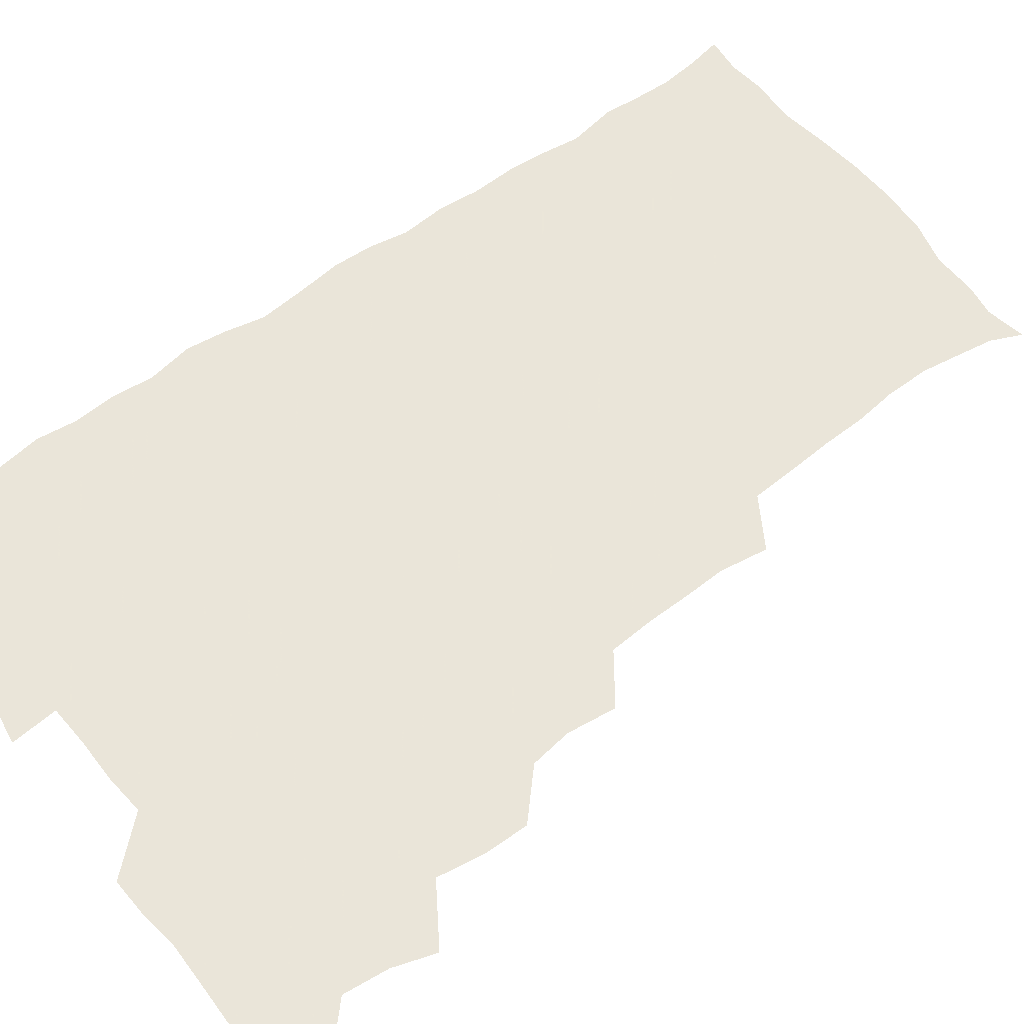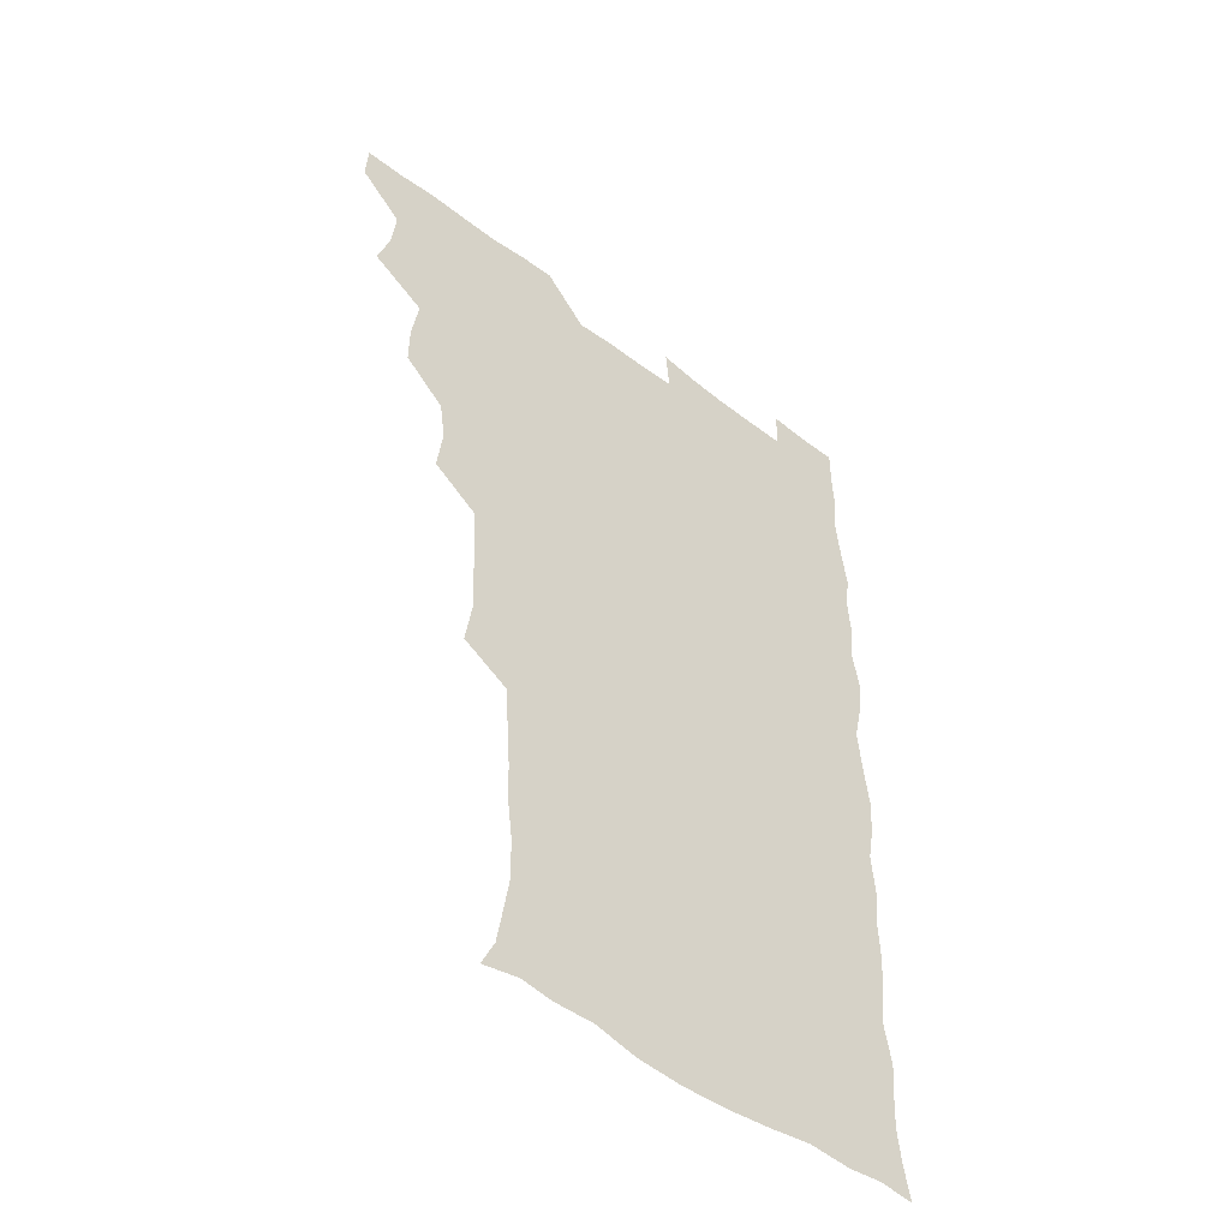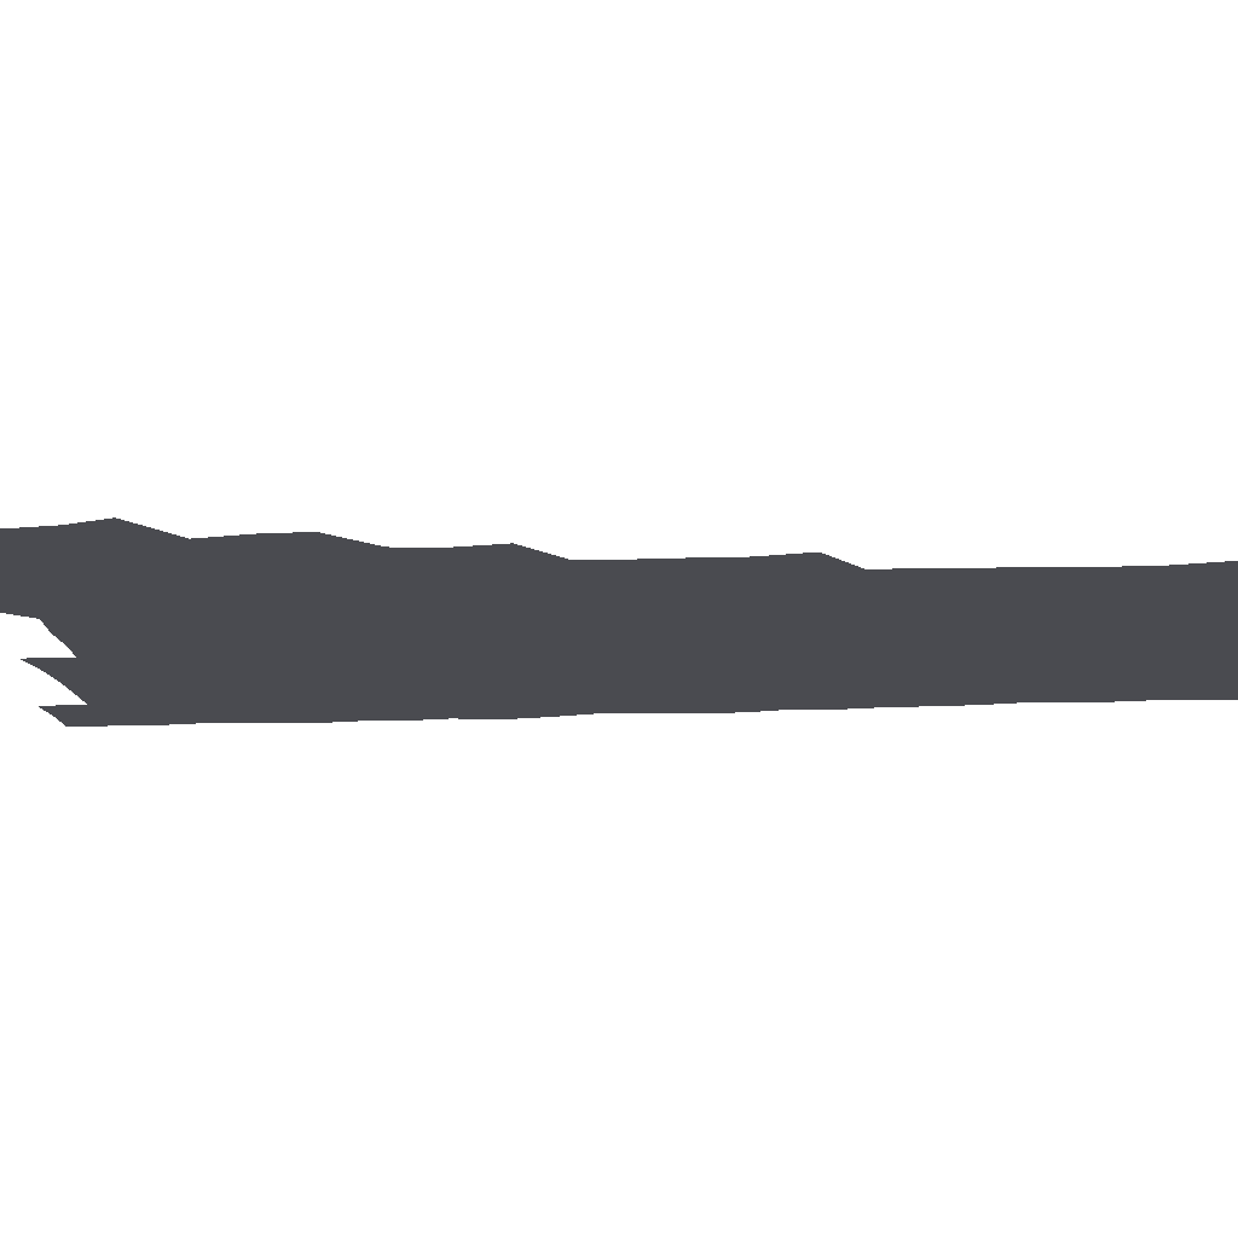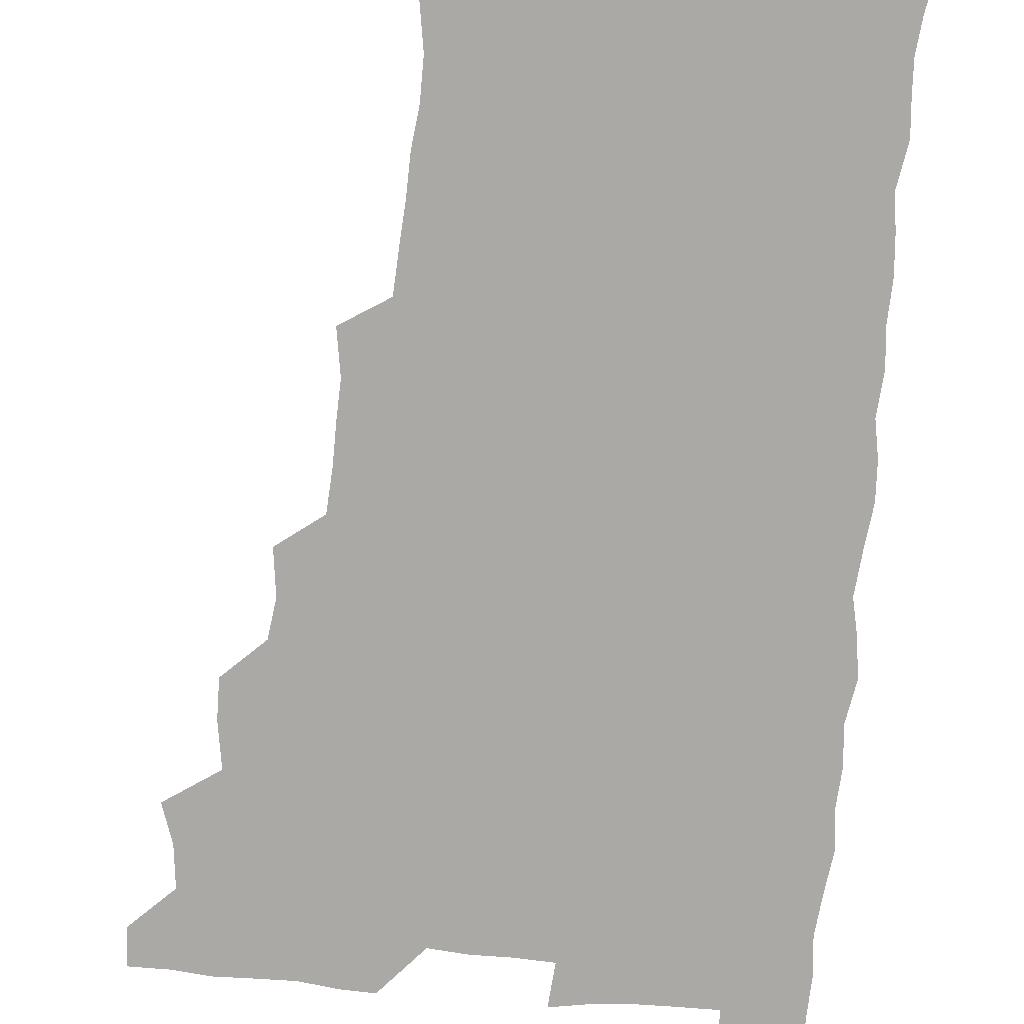
<metadata>
{"format":"obj","ext":"obj","renderer":"f3d","projection":"perspective","resolution":1024,"background":"white","views":[{"elev":57.7,"azim":-127.2,"up":"+Z"},{"elev":-49.2,"azim":-40.4,"up":"+Y"},{"elev":-14.5,"azim":-83.9,"up":"+Z"},{"elev":-75.5,"azim":-4.6,"up":"+Z"}]}
</metadata>
<code>
v 480.1 540.8 0
v 480.9 555.6 0
v 489.8 493.4 0
v 494.8 508.5 0
v 496.6 524.9 0
v 497 540 0
v 496.1 555.6 0
v 507.5 446.5 0
v 507.7 461.8 0
v 510.4 479.7 0
v 513.6 496.1 0
v 511.5 510.1 0
v 513 525.1 0
v 512.5 539.8 0
v 510.7 557 0
v 523.2 398.8 0
v 525.4 416.5 0
v 523.2 431.6 0
v 526.8 449.8 0
v 526.6 465.4 0
v 526 480.4 0
v 527 495.7 0
v 527.8 510.6 0
v 527.9 525 0
v 527.6 539.2 0
v 525.8 556.7 0
v 539.6 321.7 0
v 542.3 339.1 0
v 541.7 353.7 0
v 541.5 369.5 0
v 540.4 386 0
v 540.4 402.8 0
v 540.7 419 0
v 543.3 436.9 0
v 541.4 450.6 0
v 542.6 466.3 0
v 543 481.5 0
v 541.7 495.9 0
v 542.5 510.5 0
v 542.4 525 0
v 541.8 539.6 0
v 540.8 556.4 0
v 552.8 193 0
v 557.8 203.9 0
v 559.7 215.6 0
v 562.1 230.9 0
v 561.9 247.1 0
v 560.1 262.1 0
v 559.6 278 0
v 558.6 292.9 0
v 557.6 310.5 0
v 558.2 328.5 0
v 557.8 343.5 0
v 557.7 359 0
v 557.2 374.3 0
v 556.8 389.9 0
v 557.5 406.3 0
v 557.3 421.8 0
v 557.1 436.7 0
v 558.6 452.9 0
v 557.3 466.7 0
v 557.9 481.7 0
v 558.9 496.2 0
v 557.5 510.8 0
v 556.8 525.6 0
v 556.2 540.5 0
v 555.1 558.3 0
v 567.2 195.7 0
v 569.4 205.9 0
v 575.2 223.9 0
v 575.9 239.1 0
v 575.6 254.1 0
v 575.3 269.6 0
v 573.9 283.6 0
v 572.4 297.6 0
v 573.7 316.5 0
v 573.6 332 0
v 573.4 346.7 0
v 573.5 362.3 0
v 572.2 376.3 0
v 572.9 392.7 0
v 571.9 406.7 0
v 572.8 422.9 0
v 572.2 437.3 0
v 572.6 452.6 0
v 572.5 467.2 0
v 572.8 481.9 0
v 572.4 496.3 0
v 573 510.4 0
v 572 525 0
v 570.8 540.4 0
v 568.8 558.9 0
v 578.9 193.8 0
v 586.7 212 0
v 589.7 228.7 0
v 589.2 242.1 0
v 590.3 259.6 0
v 589.2 272.7 0
v 588.1 286.5 0
v 588.5 303.2 0
v 587.8 317.5 0
v 586.9 331.5 0
v 588.7 349.7 0
v 588.1 363.2 0
v 587.3 377.7 0
v 587.4 393.1 0
v 587.6 408.3 0
v 587.8 423.6 0
v 587.1 437.7 0
v 587.2 452.6 0
v 588 468 0
v 587.6 482 0
v 587.2 496.4 0
v 587 510.8 0
v 586.2 525.8 0
v 585.3 540.3 0
v 595.1 194 0
v 601.2 212.1 0
v 602.8 228.6 0
v 603.2 243.9 0
v 603.3 258.8 0
v 602.6 272.8 0
v 602.5 288.4 0
v 602.4 303.5 0
v 602.4 319.4 0
v 602.9 335.7 0
v 602.2 347.7 0
v 602.2 364 0
v 602.1 379.1 0
v 602.6 395.1 0
v 602 408.3 0
v 602.2 423.6 0
v 601.9 438 0
v 601.8 452.6 0
v 601.9 467.3 0
v 602 481.9 0
v 602.3 496.3 0
v 601.8 510.9 0
v 600.9 526.3 0
v 600.2 541.5 0
v 611 190 0
v 616.1 213.6 0
v 617.2 229.9 0
v 617.1 244.1 0
v 617.3 259.9 0
v 617 273.9 0
v 616.6 288 0
v 616.7 304.8 0
v 616.9 321 0
v 616.7 335.4 0
v 616.5 348.5 0
v 616.5 364.1 0
v 616.5 378.8 0
v 616.4 394.1 0
v 616.2 407.3 0
v 616.6 424 0
v 616.4 438 0
v 616.6 453.2 0
v 616.7 467.6 0
v 616.5 481.8 0
v 616.7 496.4 0
v 616.8 510.7 0
v 617 525 0
v 615.8 541.4 0
v 628.5 188.9 0
v 630.7 212.1 0
v 631.1 229.7 0
v 631.2 245.1 0
v 631.3 260.4 0
v 631.2 274.5 0
v 631.2 290.1 0
v 631.1 304.7 0
v 631 320.1 0
v 630.9 334.7 0
v 630.9 349.2 0
v 630.9 363.8 0
v 630.9 379.6 0
v 630.8 393.7 0
v 630.8 408.5 0
v 630.9 424.2 0
v 630.9 438.2 0
v 631 453 0
v 631 467.4 0
v 631.1 481.8 0
v 631.3 496.4 0
v 631.4 510.7 0
v 631.5 524.7 0
v 631 542.2 0
v 629.5 559.4 0
v 645.9 189.4 0
v 645.7 213.2 0
v 645.4 229.8 0
v 645.5 243.8 0
v 645.2 260.2 0
v 645.6 275.3 0
v 645.4 289.8 0
v 645.2 306 0
v 645.3 320.2 0
v 645.3 334 0
v 645.3 348.5 0
v 645.1 364.6 0
v 645.1 379.4 0
v 645.2 393.9 0
v 645.2 408.7 0
v 645.1 424 0
v 645.3 438.3 0
v 645.3 453.1 0
v 645.6 467.5 0
v 645.8 482.5 0
v 645.9 496.7 0
v 645.9 510.7 0
v 645.9 525.4 0
v 645.8 540.8 0
v 644.4 556.9 0
v 663.5 191.2 0
v 660.8 212.6 0
v 660 228.8 0
v 659.4 244.3 0
v 661.2 255.6 0
v 659.6 274.3 0
v 659.5 289.2 0
v 659.5 304.2 0
v 659.2 320 0
v 659.3 334.7 0
v 659.4 349.2 0
v 659.3 364.3 0
v 659.4 379.1 0
v 659.7 393.4 0
v 659.5 408.6 0
v 659.8 423.1 0
v 659.7 438.2 0
v 660.3 452.3 0
v 660 467.6 0
v 660.2 482.2 0
v 660.1 496.7 0
v 660.5 511.2 0
v 660.6 525.7 0
v 660.8 540 0
v 659.8 555.7 0
v 680.1 193.6 0
v 676.1 211.6 0
v 673.9 229.7 0
v 674.5 242.5 0
v 674.3 257.2 0
v 672.6 276.3 0
v 673.5 289.2 0
v 672.9 305.7 0
v 672.9 320.3 0
v 673.3 334.5 0
v 673.7 348.6 0
v 673.1 364.6 0
v 673.7 378.6 0
v 673.8 393.2 0
v 675.1 406.9 0
v 674.7 422.1 0
v 674.1 437.9 0
v 674.6 452.3 0
v 674.7 467.2 0
v 674.1 482.7 0
v 674.6 496.8 0
v 675 511.2 0
v 675.4 525.9 0
v 675.4 540.6 0
v 675.3 555.5 0
v 696.4 192.6 0
v 691.4 210.2 0
v 687.7 229 0
v 688.2 242.6 0
v 687.6 258.5 0
v 688.1 272.5 0
v 687.2 288.8 0
v 687.8 302.8 0
v 686.2 319.7 0
v 688.1 332.7 0
v 688 347.7 0
v 688.9 362 0
v 688.1 377.6 0
v 688.5 392 0
v 689.2 406.4 0
v 688.7 422.2 0
v 689.6 436.4 0
v 689.2 451.8 0
v 689.4 466.7 0
v 689 481.9 0
v 689.6 496.3 0
v 689.6 511.2 0
v 690 525.7 0
v 690.3 540.3 0
v 690.5 555.5 0
v 690.6 571.6 0
v 710 194 0
v 705.7 209.5 0
v 704.5 223.9 0
v 703.6 238.9 0
v 701.7 255.8 0
v 702.1 269.8 0
v 702.5 284.7 0
v 702.2 300.2 0
v 703.1 314.5 0
v 703.3 329.6 0
v 703.5 344.5 0
v 705.1 358.6 0
v 704.5 374.2 0
v 703.8 389.6 0
v 704.2 404.6 0
v 703.8 420.6 0
v 703.4 435.9 0
v 705.2 449.7 0
v 705.1 465 0
v 703.2 481.3 0
v 705 495.3 0
v 704.8 510.4 0
v 704.6 525.6 0
v 704.7 540.1 0
v 705.7 555.5 0
v 705.9 570.5 0
v 723.2 192.5 0
v 720.8 205.6 0
v 719.4 219.3 0
v 720 232.2 0
v 721.1 245.6 0
v 718.2 262.6 0
v 720 276.5 0
v 721.1 291.1 0
v 720.5 307.1 0
v 721.8 321.9 0
v 720.5 338.6 0
v 723 352.6 0
v 723.7 367.2 0
v 721.7 383.6 0
v 720.1 400.7 0
v 723.1 415.1 0
v 725 429.8 0
v 722.1 446.5 0
v 723.5 461.1 0
v 722.5 477.1 0
v 724.2 491.6 0
v 722 508 0
v 720.2 524.9 0
v 721.6 540.2 0
v 721 555.5 0
v 721.1 570.7 0
f 5 6 1
f 1 6 2
f 6 7 2
f 10 11 3
f 3 11 4
f 11 12 4
f 4 12 5
f 12 13 5
f 5 13 6
f 13 14 6
f 6 14 7
f 14 15 7
f 18 19 8
f 8 19 9
f 19 20 9
f 9 20 10
f 20 21 10
f 10 21 11
f 21 22 11
f 11 22 12
f 22 23 12
f 12 23 13
f 23 24 13
f 13 24 14
f 24 25 14
f 14 25 15
f 25 26 15
f 31 32 16
f 16 32 17
f 32 33 17
f 17 33 18
f 33 34 18
f 18 34 19
f 34 35 19
f 19 35 20
f 35 36 20
f 20 36 21
f 36 37 21
f 21 37 22
f 37 38 22
f 22 38 23
f 38 39 23
f 23 39 24
f 39 40 24
f 24 40 25
f 40 41 25
f 25 41 26
f 41 42 26
f 51 52 27
f 27 52 28
f 52 53 28
f 28 53 29
f 53 54 29
f 29 54 30
f 54 55 30
f 30 55 31
f 55 56 31
f 31 56 32
f 56 57 32
f 32 57 33
f 57 58 33
f 33 58 34
f 58 59 34
f 34 59 35
f 59 60 35
f 35 60 36
f 60 61 36
f 36 61 37
f 61 62 37
f 37 62 38
f 62 63 38
f 38 63 39
f 63 64 39
f 39 64 40
f 64 65 40
f 40 65 41
f 65 66 41
f 41 66 42
f 66 67 42
f 43 68 44
f 68 69 44
f 44 69 45
f 69 70 45
f 45 70 46
f 70 71 46
f 46 71 47
f 71 72 47
f 47 72 48
f 72 73 48
f 48 73 49
f 73 74 49
f 49 74 50
f 74 75 50
f 50 75 51
f 75 76 51
f 51 76 52
f 76 77 52
f 52 77 53
f 77 78 53
f 53 78 54
f 78 79 54
f 54 79 55
f 79 80 55
f 55 80 56
f 80 81 56
f 56 81 57
f 81 82 57
f 57 82 58
f 82 83 58
f 58 83 59
f 83 84 59
f 59 84 60
f 84 85 60
f 60 85 61
f 85 86 61
f 61 86 62
f 86 87 62
f 62 87 63
f 87 88 63
f 63 88 64
f 88 89 64
f 64 89 65
f 89 90 65
f 65 90 66
f 90 91 66
f 66 91 67
f 91 92 67
f 68 93 69
f 93 94 69
f 69 94 70
f 94 95 70
f 70 95 71
f 95 96 71
f 71 96 72
f 96 97 72
f 72 97 73
f 97 98 73
f 73 98 74
f 98 99 74
f 74 99 75
f 99 100 75
f 75 100 76
f 100 101 76
f 76 101 77
f 101 102 77
f 77 102 78
f 102 103 78
f 78 103 79
f 103 104 79
f 79 104 80
f 104 105 80
f 80 105 81
f 105 106 81
f 81 106 82
f 106 107 82
f 82 107 83
f 107 108 83
f 83 108 84
f 108 109 84
f 84 109 85
f 109 110 85
f 85 110 86
f 110 111 86
f 86 111 87
f 111 112 87
f 87 112 88
f 112 113 88
f 88 113 89
f 113 114 89
f 89 114 90
f 114 115 90
f 90 115 91
f 115 116 91
f 91 116 92
f 93 117 94
f 117 118 94
f 94 118 95
f 118 119 95
f 95 119 96
f 119 120 96
f 96 120 97
f 120 121 97
f 97 121 98
f 121 122 98
f 98 122 99
f 122 123 99
f 99 123 100
f 123 124 100
f 100 124 101
f 124 125 101
f 101 125 102
f 125 126 102
f 102 126 103
f 126 127 103
f 103 127 104
f 127 128 104
f 104 128 105
f 128 129 105
f 105 129 106
f 129 130 106
f 106 130 107
f 130 131 107
f 107 131 108
f 131 132 108
f 108 132 109
f 132 133 109
f 109 133 110
f 133 134 110
f 110 134 111
f 134 135 111
f 111 135 112
f 135 136 112
f 112 136 113
f 136 137 113
f 113 137 114
f 137 138 114
f 114 138 115
f 138 139 115
f 115 139 116
f 139 140 116
f 117 141 118
f 141 142 118
f 118 142 119
f 142 143 119
f 119 143 120
f 143 144 120
f 120 144 121
f 144 145 121
f 121 145 122
f 145 146 122
f 122 146 123
f 146 147 123
f 123 147 124
f 147 148 124
f 124 148 125
f 148 149 125
f 125 149 126
f 149 150 126
f 126 150 127
f 150 151 127
f 127 151 128
f 151 152 128
f 128 152 129
f 152 153 129
f 129 153 130
f 153 154 130
f 130 154 131
f 154 155 131
f 131 155 132
f 155 156 132
f 132 156 133
f 156 157 133
f 133 157 134
f 157 158 134
f 134 158 135
f 158 159 135
f 135 159 136
f 159 160 136
f 136 160 137
f 160 161 137
f 137 161 138
f 161 162 138
f 138 162 139
f 162 163 139
f 139 163 140
f 163 164 140
f 141 165 142
f 165 166 142
f 142 166 143
f 166 167 143
f 143 167 144
f 167 168 144
f 144 168 145
f 168 169 145
f 145 169 146
f 169 170 146
f 146 170 147
f 170 171 147
f 147 171 148
f 171 172 148
f 148 172 149
f 172 173 149
f 149 173 150
f 173 174 150
f 150 174 151
f 174 175 151
f 151 175 152
f 175 176 152
f 152 176 153
f 176 177 153
f 153 177 154
f 177 178 154
f 154 178 155
f 178 179 155
f 155 179 156
f 179 180 156
f 156 180 157
f 180 181 157
f 157 181 158
f 181 182 158
f 158 182 159
f 182 183 159
f 159 183 160
f 183 184 160
f 160 184 161
f 184 185 161
f 161 185 162
f 185 186 162
f 162 186 163
f 186 187 163
f 163 187 164
f 187 188 164
f 165 190 166
f 190 191 166
f 166 191 167
f 191 192 167
f 167 192 168
f 192 193 168
f 168 193 169
f 193 194 169
f 169 194 170
f 194 195 170
f 170 195 171
f 195 196 171
f 171 196 172
f 196 197 172
f 172 197 173
f 197 198 173
f 173 198 174
f 198 199 174
f 174 199 175
f 199 200 175
f 175 200 176
f 200 201 176
f 176 201 177
f 201 202 177
f 177 202 178
f 202 203 178
f 178 203 179
f 203 204 179
f 179 204 180
f 204 205 180
f 180 205 181
f 205 206 181
f 181 206 182
f 206 207 182
f 182 207 183
f 207 208 183
f 183 208 184
f 208 209 184
f 184 209 185
f 209 210 185
f 185 210 186
f 210 211 186
f 186 211 187
f 211 212 187
f 187 212 188
f 212 213 188
f 188 213 189
f 213 214 189
f 190 215 191
f 215 216 191
f 191 216 192
f 216 217 192
f 192 217 193
f 217 218 193
f 193 218 194
f 218 219 194
f 194 219 195
f 219 220 195
f 195 220 196
f 220 221 196
f 196 221 197
f 221 222 197
f 197 222 198
f 222 223 198
f 198 223 199
f 223 224 199
f 199 224 200
f 224 225 200
f 200 225 201
f 225 226 201
f 201 226 202
f 226 227 202
f 202 227 203
f 227 228 203
f 203 228 204
f 228 229 204
f 204 229 205
f 229 230 205
f 205 230 206
f 230 231 206
f 206 231 207
f 231 232 207
f 207 232 208
f 232 233 208
f 208 233 209
f 233 234 209
f 209 234 210
f 234 235 210
f 210 235 211
f 235 236 211
f 211 236 212
f 236 237 212
f 212 237 213
f 237 238 213
f 213 238 214
f 238 239 214
f 215 240 216
f 240 241 216
f 216 241 217
f 241 242 217
f 217 242 218
f 242 243 218
f 218 243 219
f 243 244 219
f 219 244 220
f 244 245 220
f 220 245 221
f 245 246 221
f 221 246 222
f 246 247 222
f 222 247 223
f 247 248 223
f 223 248 224
f 248 249 224
f 224 249 225
f 249 250 225
f 225 250 226
f 250 251 226
f 226 251 227
f 251 252 227
f 227 252 228
f 252 253 228
f 228 253 229
f 253 254 229
f 229 254 230
f 254 255 230
f 230 255 231
f 255 256 231
f 231 256 232
f 256 257 232
f 232 257 233
f 257 258 233
f 233 258 234
f 258 259 234
f 234 259 235
f 259 260 235
f 235 260 236
f 260 261 236
f 236 261 237
f 261 262 237
f 237 262 238
f 262 263 238
f 238 263 239
f 263 264 239
f 240 265 241
f 265 266 241
f 241 266 242
f 266 267 242
f 242 267 243
f 267 268 243
f 243 268 244
f 268 269 244
f 244 269 245
f 269 270 245
f 245 270 246
f 270 271 246
f 246 271 247
f 271 272 247
f 247 272 248
f 272 273 248
f 248 273 249
f 273 274 249
f 249 274 250
f 274 275 250
f 250 275 251
f 275 276 251
f 251 276 252
f 276 277 252
f 252 277 253
f 277 278 253
f 253 278 254
f 278 279 254
f 254 279 255
f 279 280 255
f 255 280 256
f 280 281 256
f 256 281 257
f 281 282 257
f 257 282 258
f 282 283 258
f 258 283 259
f 283 284 259
f 259 284 260
f 284 285 260
f 260 285 261
f 285 286 261
f 261 286 262
f 286 287 262
f 262 287 263
f 287 288 263
f 263 288 264
f 288 289 264
f 265 291 266
f 291 292 266
f 266 292 267
f 292 293 267
f 267 293 268
f 293 294 268
f 268 294 269
f 294 295 269
f 269 295 270
f 295 296 270
f 270 296 271
f 296 297 271
f 271 297 272
f 297 298 272
f 272 298 273
f 298 299 273
f 273 299 274
f 299 300 274
f 274 300 275
f 300 301 275
f 275 301 276
f 301 302 276
f 276 302 277
f 302 303 277
f 277 303 278
f 303 304 278
f 278 304 279
f 304 305 279
f 279 305 280
f 305 306 280
f 280 306 281
f 306 307 281
f 281 307 282
f 307 308 282
f 282 308 283
f 308 309 283
f 283 309 284
f 309 310 284
f 284 310 285
f 310 311 285
f 285 311 286
f 311 312 286
f 286 312 287
f 312 313 287
f 287 313 288
f 313 314 288
f 288 314 289
f 314 315 289
f 289 315 290
f 315 316 290
f 291 317 292
f 317 318 292
f 292 318 293
f 318 319 293
f 293 319 294
f 319 320 294
f 294 320 295
f 320 321 295
f 295 321 296
f 321 322 296
f 296 322 297
f 322 323 297
f 297 323 298
f 323 324 298
f 298 324 299
f 324 325 299
f 299 325 300
f 325 326 300
f 300 326 301
f 326 327 301
f 301 327 302
f 327 328 302
f 302 328 303
f 328 329 303
f 303 329 304
f 329 330 304
f 304 330 305
f 330 331 305
f 305 331 306
f 331 332 306
f 306 332 307
f 332 333 307
f 307 333 308
f 333 334 308
f 308 334 309
f 334 335 309
f 309 335 310
f 335 336 310
f 310 336 311
f 336 337 311
f 311 337 312
f 337 338 312
f 312 338 313
f 338 339 313
f 313 339 314
f 339 340 314
f 314 340 315
f 340 341 315
f 315 341 316
f 341 342 316

</code>
